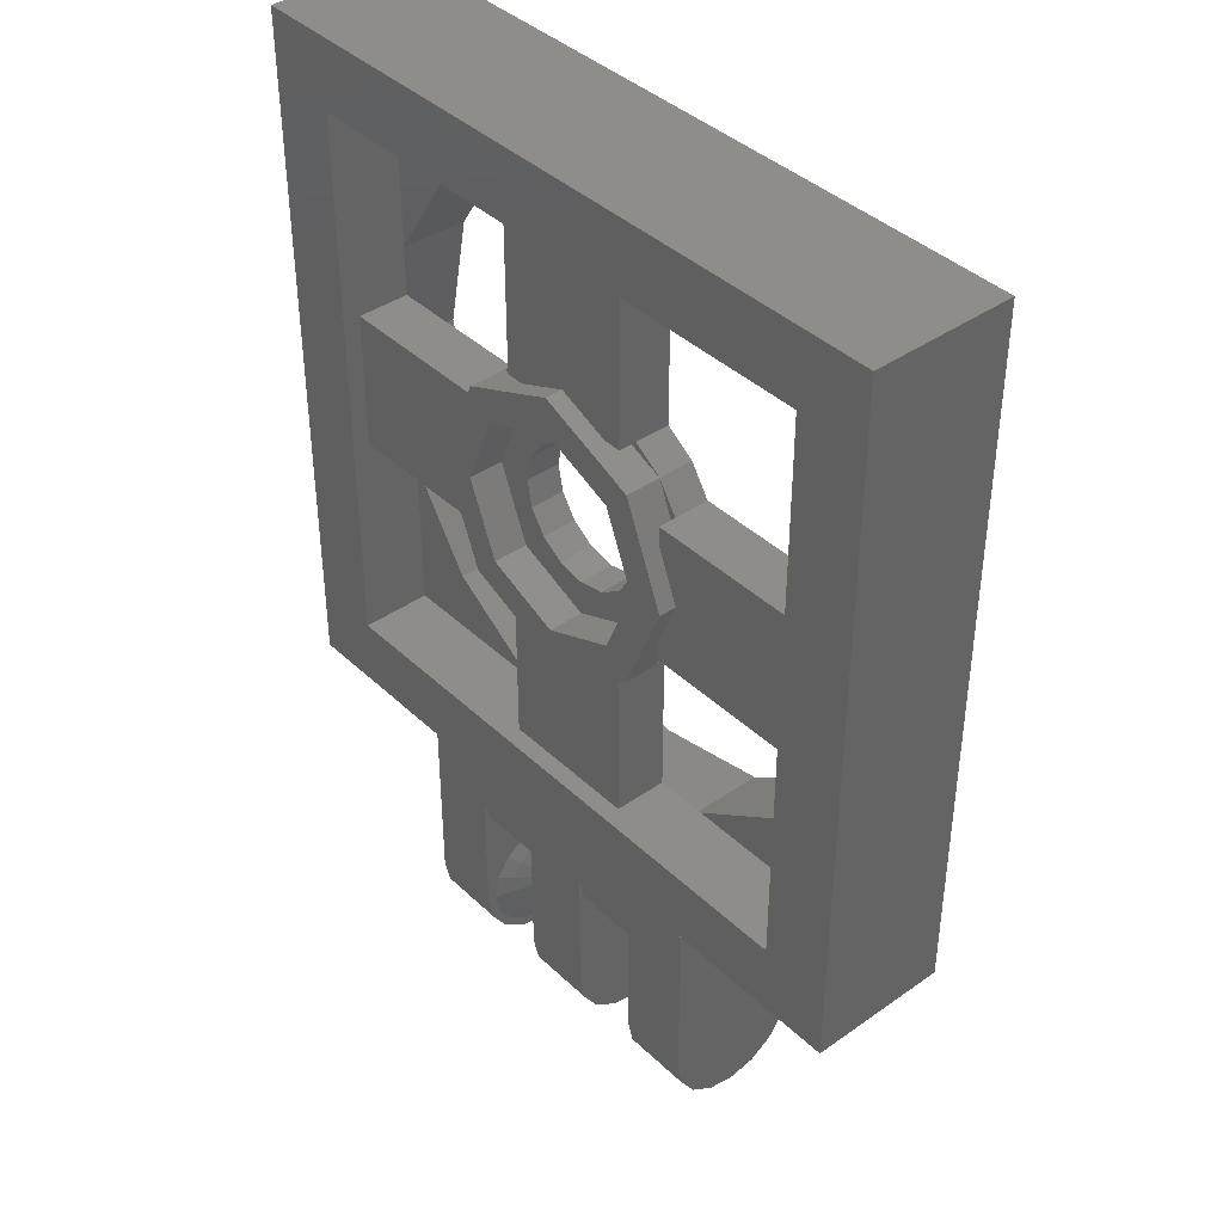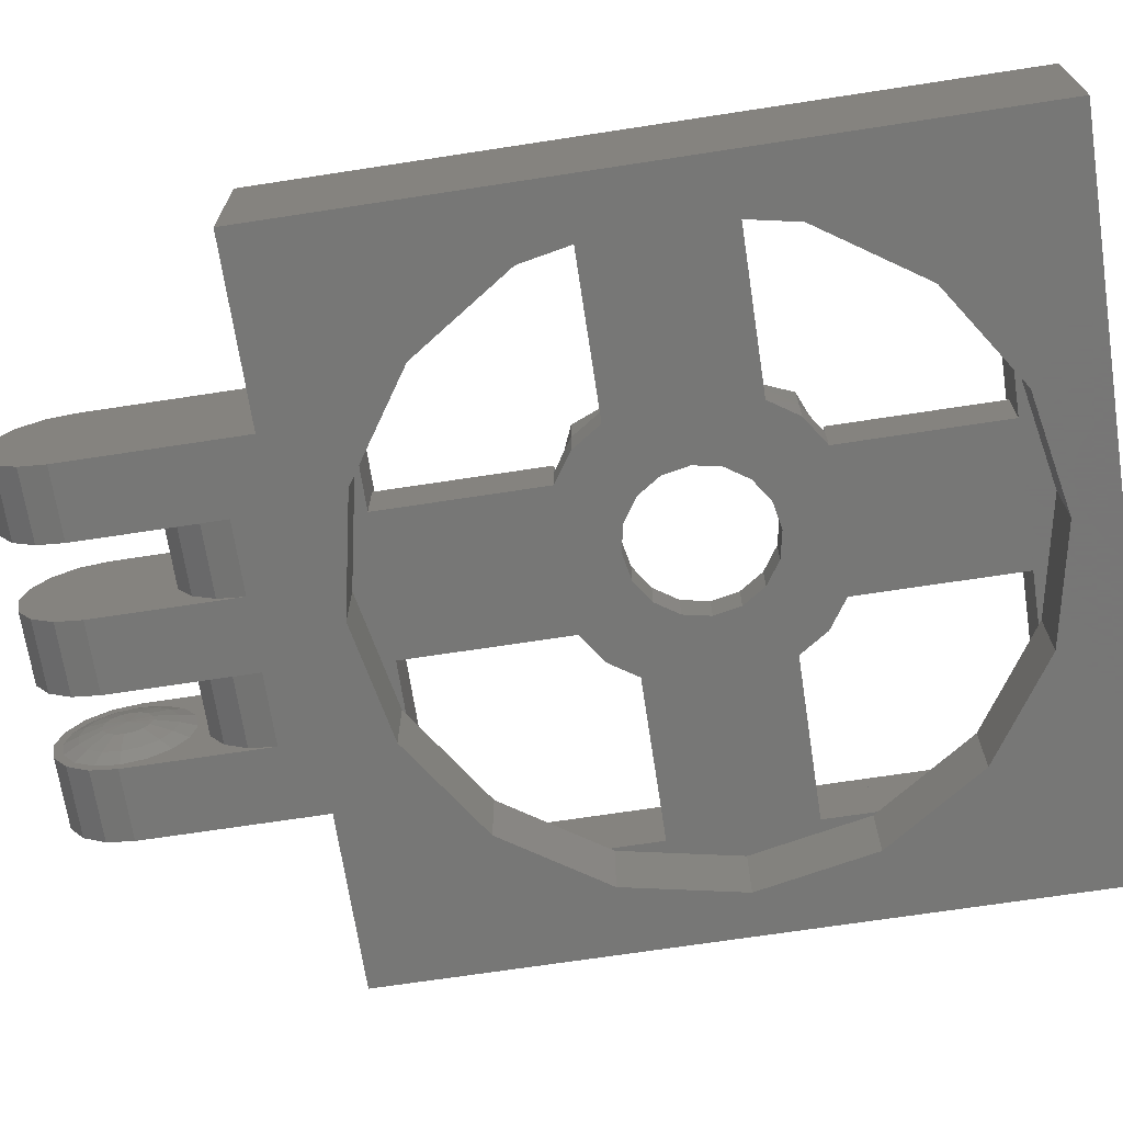
<metadata>
{"format":"stl","ext":"stl","renderer":"f3d","projection":"perspective","resolution":1024,"background":"white","views":[{"elev":40.1,"azim":-130.9,"up":"+Z"},{"elev":-69.3,"azim":-81.3,"up":"+Y"}]}
</metadata>
<code>
# stl→obj: 416 verts, 730 faces
v 0 0.16 0.16
v 0.06123 0.16 0.1478
v 0.16 0.16 0.16
v 0.1131 0.16 0.1131
v 0.1478 0.16 0.06123
v 0.16 0.16 -0
v -0.16 0.16 0
v -0.1478 0.16 0.06123
v -0.16 0.16 0.16
v -0.1131 0.16 0.1131
v -0.06123 0.16 0.1478
v -0 0.16 -0.16
v -0.06123 0.16 -0.1478
v -0.16 0.16 -0.16
v -0.1131 0.16 -0.1131
v -0.1478 0.16 -0.06123
v 0.16 0.16 0
v 0.1478 0.16 -0.06123
v 0.16 0.16 -0.16
v 0.1131 0.16 -0.1131
v 0.06123 0.16 -0.1478
v 0 0.16 -0.7
v 0.2679 0.16 -0.6467
v 0.7 0.16 -0.7
v 0.495 0.16 -0.495
v 0.6467 0.16 -0.2679
v 0.7 0.16 0
v -0.7 0.16 -0
v -0.6467 0.16 -0.2679
v -0.7 0.16 -0.7
v -0.495 0.16 -0.495
v -0.2679 0.16 -0.6467
v -0 0.16 0.7
v -0.2679 0.16 0.6467
v -0.7 0.16 0.7
v -0.495 0.16 0.495
v -0.6467 0.16 0.2679
v 0.6467 0.16 0.2679
v 0.7 0.16 0.7
v 0.495 0.16 0.495
v 0.2679 0.16 0.6467
v 0.7 0 0.7
v -0 0 0.7
v 0.2679 0 0.6467
v 0.495 0 0.495
v 0.6467 0 0.2679
v 0.7 0 0
v -0.7 0 0.7
v -0.7 0 -0
v -0.6467 0 0.2679
v -0.495 0 0.495
v -0.2679 0 0.6467
v -0.7 0 -0.7
v 0 0 -0.7
v -0.2679 0 -0.6467
v -0.495 0 -0.495
v -0.6467 0 -0.2679
v 0.7 0 -0.7
v 0.6467 0 -0.2679
v 0.495 0 -0.495
v 0.2679 0 -0.6467
v -0.4 0.16 -1.2
v -0.4 0.32 -1.2
v -0.4 0.3078 -1.261
v -0.4 0.2731 -1.313
v -0.4 0.2212 -1.348
v -0.4 0.16 -1.36
v -0.4 0.09877 -1.348
v -0.4 0.04686 -1.313
v -0.4 0.01218 -1.261
v -0.4 0 -1.2
v 0.08 0 -1.2
v 0.08 0.01218 -1.261
v 0.08 0.16 -1.2
v 0.08 0.04686 -1.313
v 0.08 0.09877 -1.348
v 0.08 0.16 -1.36
v 0.08 0.2212 -1.348
v 0.08 0.2731 -1.313
v 0.08 0.3078 -1.261
v 0.08 0.32 -1.2
v -0.08 0.16 -1.2
v -0.08 0.32 -1.2
v -0.08 0.3078 -1.261
v -0.08 0.2731 -1.313
v -0.08 0.2212 -1.348
v -0.08 0.16 -1.36
v -0.08 0.09877 -1.348
v -0.08 0.04686 -1.313
v -0.08 0.01218 -1.261
v -0.08 0 -1.2
v 0.4 0 -1.2
v 0.4 0.01218 -1.261
v 0.4 0.16 -1.2
v 0.4 0.04686 -1.313
v 0.4 0.09877 -1.348
v 0.4 0.16 -1.36
v 0.4 0.2212 -1.348
v 0.4 0.2731 -1.313
v 0.4 0.3078 -1.261
v 0.4 0.32 -1.2
v -0.21 0.16 -1.2
v -0.213 0.1399 -1.249
v -0.213 0.16 -1.252
v -0.213 0.1229 -1.237
v -0.213 0.1115 -1.22
v -0.213 0.1075 -1.2
v -0.213 0.1115 -1.18
v -0.213 0.1229 -1.163
v -0.213 0.1399 -1.151
v -0.213 0.16 -1.147
v -0.213 0.1801 -1.151
v -0.213 0.1971 -1.163
v -0.213 0.2085 -1.18
v -0.213 0.2125 -1.2
v -0.213 0.2085 -1.22
v -0.213 0.1971 -1.237
v -0.213 0.1801 -1.249
v -0.24 0.16 -1.04
v -0.24 0.2212 -1.052
v -0.24 0.32 -1.04
v -0.24 0.2731 -1.087
v -0.24 0.3078 -1.139
v -0.24 0.32 -1.2
v -0.24 0 -1.2
v -0.24 0.01218 -1.139
v -0.24 0 -1.04
v -0.24 0.04686 -1.087
v -0.24 0.09877 -1.052
v -0.24 0.09877 -1.028
v -0.24 0.04686 -0.9931
v -0.24 0.01218 -0.9412
v -0.24 0 -0.88
v -0.24 0.32 -0.88
v -0.24 0.3078 -0.9412
v -0.24 0.2731 -0.9931
v -0.24 0.2212 -1.028
v 0.213 0.1801 -1.249
v 0.213 0.16 -1.252
v 0.21 0.16 -1.2
v 0.213 0.1971 -1.237
v 0.213 0.2085 -1.22
v 0.213 0.2125 -1.2
v 0.213 0.2085 -1.18
v 0.213 0.1971 -1.163
v 0.213 0.1801 -1.151
v 0.213 0.16 -1.147
v 0.213 0.1399 -1.151
v 0.213 0.1229 -1.163
v 0.213 0.1115 -1.18
v 0.213 0.1075 -1.2
v 0.213 0.1115 -1.22
v 0.213 0.1229 -1.237
v 0.213 0.1399 -1.249
v 0.24 0 -1.04
v 0.24 0.16 -1.04
v 0.24 0.09877 -1.052
v 0.24 0.04686 -1.087
v 0.24 0.01218 -1.139
v 0.24 0 -1.2
v 0.24 0.32 -1.04
v 0.24 0.32 -1.2
v 0.24 0.3078 -1.139
v 0.24 0.2731 -1.087
v 0.24 0.2212 -1.052
v 0.24 0.2212 -1.028
v 0.24 0.2731 -0.9931
v 0.24 0.3078 -0.9412
v 0.24 0.32 -0.88
v 0.24 0 -0.88
v 0.24 0.01218 -0.9412
v 0.24 0.04686 -0.9931
v 0.24 0.09877 -1.028
v 0.08 0.16 -1.04
v 0.08 0.09877 -1.028
v 0.08 0 -1.04
v 0.08 0.04686 -0.9931
v 0.08 0.01218 -0.9412
v 0.08 0 -0.88
v 0.08 0.32 -0.88
v 0.08 0.3078 -0.9412
v 0.08 0.32 -1.04
v 0.08 0.2731 -0.9931
v 0.08 0.2212 -1.028
v -0.08 0.32 -1.04
v -0.08 0.16 -1.04
v -0.08 0.2212 -1.028
v -0.08 0.2731 -0.9931
v -0.08 0.3078 -0.9412
v -0.08 0.32 -0.88
v -0.08 0 -1.04
v -0.08 0 -0.88
v -0.08 0.01218 -0.9412
v -0.08 0.04686 -0.9931
v -0.08 0.09877 -1.028
v 0.16 0.16 0.2706
v 0.16 0.16 0.64
v -0.16 0.16 0.64
v -0.16 0.16 0.2706
v -0.2706 0.16 0.16
v -0.64 0.16 0.16
v -0.64 0.16 -0.16
v -0.2706 0.16 -0.16
v -0.16 0.16 -0.2706
v -0.16 0.16 -0.64
v 0.16 0.16 -0.64
v 0.16 0.16 -0.2706
v 0.2706 0.16 -0.16
v 0.64 0.16 -0.16
v 0.64 0.16 0.16
v 0.2706 0.16 0.16
v 0.64 0.16 0.28
v 0.64 0.16 -0.28
v -0.28 0.16 0.64
v 0.28 0.16 0.64
v -0.64 0.16 -0.28
v -0.64 0.16 0.28
v 0.28 0.16 -0.64
v -0.28 0.16 -0.64
v 0.8 0 0.8
v 0.8 0 -0.8
v -0.8 0 -0.8
v -0.8 0 0.8
v 0.2956 0.24 0.1225
v 0.2263 0.24 0.2263
v 0.2263 0.16 0.2263
v 0.1225 0.24 0.2956
v -0.1225 0.24 0.2956
v -0.2263 0.24 0.2263
v -0.2263 0.16 0.2263
v -0.2956 0.24 0.1225
v -0.2956 0.24 -0.1225
v -0.2263 0.24 -0.2263
v -0.2263 0.16 -0.2263
v -0.1225 0.24 -0.2956
v 0.1225 0.24 -0.2956
v 0.2263 0.24 -0.2263
v 0.2263 0.16 -0.2263
v 0.2956 0.24 -0.1225
v 0.24 0.32 0
v 0.32 0.32 0
v 0.2263 0.32 -0.2263
v 0.1697 0.32 -0.1697
v 0 0.32 -0.32
v 0 0.32 -0.24
v -0.2263 0.32 -0.2263
v -0.1697 0.32 -0.1697
v -0.32 0.32 -0
v -0.24 0.32 -0
v -0.2263 0.32 0.2263
v -0.1697 0.32 0.1697
v -0 0.32 0.32
v -0 0.32 0.24
v 0.2263 0.32 0.2263
v 0.1697 0.32 0.1697
v 0.32 0.24 0
v 0 0.24 -0.32
v -0.32 0.24 -0
v -0 0.24 0.32
v 0.24 0.24 0
v 0.1697 0.24 -0.1697
v 0 0.24 -0.24
v -0.1697 0.24 -0.1697
v -0.24 0.24 -0
v -0.1697 0.24 0.1697
v -0 0.24 0.24
v 0.1697 0.24 0.1697
v 0.16 0.24 0
v 0.1478 0.24 -0.06123
v 0.1131 0.24 -0.1131
v 0.06123 0.24 -0.1478
v 0 0.24 -0.16
v 0 0.16 -0.16
v -0.06123 0.24 -0.1478
v -0.1131 0.24 -0.1131
v -0.1478 0.24 -0.06123
v -0.16 0.24 -0
v -0.16 0.16 -0
v -0.1478 0.24 0.06123
v -0.1131 0.24 0.1131
v -0.06123 0.24 0.1478
v -0 0.24 0.16
v -0 0.16 0.16
v 0.06123 0.24 0.1478
v 0.1131 0.24 0.1131
v 0.1478 0.24 0.06123
v 0.2217 0.24 -0.09184
v 0.09184 0.24 -0.2217
v -0.09184 0.24 -0.2217
v -0.2217 0.24 -0.09184
v -0.2217 0.24 0.09184
v -0.09184 0.24 0.2217
v 0.09184 0.24 0.2217
v 0.2217 0.24 0.09184
v -0.16 0.28 0.64
v -0.16 0.28 0.2706
v 0.16 0.28 0.2706
v 0.16 0.28 0.64
v -0.64 0.28 -0.16
v -0.2706 0.28 -0.16
v -0.2706 0.28 0.16
v -0.64 0.28 0.16
v 0.16 0.28 -0.64
v 0.16 0.28 -0.2706
v -0.16 0.28 -0.2706
v -0.16 0.28 -0.64
v 0.64 0.28 0.16
v 0.2706 0.28 0.16
v 0.2706 0.28 -0.16
v 0.64 0.28 -0.16
v -0.64 0.28 -0.64
v -0.64 0.32 -0.64
v -0.64 0.32 0.64
v -0.64 0.28 0.64
v 0.64 0.28 -0.64
v 0.64 0.32 -0.64
v 0.64 0.28 0.64
v 0.64 0.32 0.64
v 0.64 0.16 0.64
v -0.64 0.16 0.64
v -0.64 0.16 -0.64
v 0.64 0.16 -0.64
v -0.24 0.3078 -1.261
v -0.24 0.2731 -1.313
v -0.24 0.2212 -1.348
v -0.24 0.16 -1.36
v -0.24 0.09877 -1.348
v -0.24 0.04686 -1.313
v -0.24 0.01218 -1.261
v 0.24 0.01218 -1.261
v 0.24 0.04686 -1.313
v 0.24 0.09877 -1.348
v 0.24 0.16 -1.36
v 0.24 0.2212 -1.348
v 0.24 0.2731 -1.313
v 0.24 0.3078 -1.261
v 0.4 0 -0.88
v 0.4 0.32 -0.88
v -0.4 0 -0.88
v -0.4 0.32 -0.88
v -0.4 0.32 -0.8804
v -0.4 0.32 -0.8
v 0.4 0.32 -0.8
v 0.4 0.32 -0.8804
v -0.4 0 -0.8804
v -0.4 0 -0.8
v 0.4 0 -0.8804
v 0.4 0 -0.8
v -0.24 0.16 -1.34
v -0.2265 0.16 -1.305
v -0.2265 0.1198 -1.297
v -0.24 0.1064 -1.329
v -0.2265 0.08575 -1.274
v -0.24 0.061 -1.299
v -0.2265 0.06299 -1.24
v -0.24 0.03066 -1.254
v -0.2265 0.055 -1.2
v -0.24 0.02 -1.2
v -0.2265 0.06299 -1.16
v -0.24 0.03066 -1.146
v -0.2265 0.08575 -1.126
v -0.24 0.061 -1.101
v -0.2265 0.1198 -1.103
v -0.24 0.1064 -1.071
v -0.2265 0.16 -1.095
v -0.24 0.16 -1.06
v -0.2265 0.2002 -1.103
v -0.24 0.2136 -1.071
v -0.2265 0.2342 -1.126
v -0.24 0.259 -1.101
v -0.2265 0.257 -1.16
v -0.24 0.2893 -1.146
v -0.2265 0.265 -1.2
v -0.24 0.3 -1.2
v -0.2265 0.257 -1.24
v -0.24 0.2893 -1.254
v -0.2265 0.2342 -1.274
v -0.24 0.259 -1.299
v -0.2265 0.2002 -1.297
v -0.24 0.2136 -1.329
v 0.24 0.16 -1.34
v 0.2265 0.16 -1.305
v 0.2265 0.2002 -1.297
v 0.24 0.2136 -1.329
v 0.2265 0.2342 -1.274
v 0.24 0.259 -1.299
v 0.2265 0.257 -1.24
v 0.24 0.2893 -1.254
v 0.2265 0.265 -1.2
v 0.24 0.3 -1.2
v 0.2265 0.257 -1.16
v 0.24 0.2893 -1.146
v 0.2265 0.2342 -1.126
v 0.24 0.259 -1.101
v 0.2265 0.2002 -1.103
v 0.24 0.2136 -1.071
v 0.2265 0.16 -1.095
v 0.24 0.16 -1.06
v 0.2265 0.1198 -1.103
v 0.24 0.1064 -1.071
v 0.2265 0.08575 -1.126
v 0.24 0.061 -1.101
v 0.2265 0.06299 -1.16
v 0.24 0.03066 -1.146
v 0.2265 0.055 -1.2
v 0.24 0.02 -1.2
v 0.2265 0.06299 -1.24
v 0.24 0.03066 -1.254
v 0.2265 0.08575 -1.274
v 0.24 0.061 -1.299
v 0.2265 0.1198 -1.297
v 0.24 0.1064 -1.329
v -0.8 0.32 -0.8
v 0.8 0.32 -0.8
v 0.8 0.32 0.8
v -0.8 0.32 0.8
f 1 2 3
f 2 4 3
f 4 5 3
f 5 6 3
f 7 8 9
f 8 10 9
f 10 11 9
f 11 1 9
f 12 13 14
f 13 15 14
f 15 16 14
f 16 7 14
f 17 18 19
f 18 20 19
f 20 21 19
f 21 12 19
f 22 23 24
f 23 25 24
f 25 26 24
f 26 27 24
f 28 29 30
f 29 31 30
f 31 32 30
f 32 22 30
f 33 34 35
f 34 36 35
f 36 37 35
f 37 28 35
f 27 38 39
f 38 40 39
f 40 41 39
f 41 33 39
f 26 27 38
f 41 33 34
f 37 28 29
f 32 22 23
f 42 43 44
f 42 44 45
f 42 45 46
f 42 46 47
f 48 49 50
f 48 50 51
f 48 51 52
f 48 52 43
f 53 54 55
f 53 55 56
f 53 56 57
f 53 57 49
f 58 47 59
f 58 59 60
f 58 60 61
f 58 61 54
f 62 63 64
f 62 64 65
f 62 65 66
f 62 66 67
f 62 67 68
f 62 68 69
f 62 69 70
f 62 70 71
f 72 73 74
f 73 75 74
f 75 76 74
f 76 77 74
f 77 78 74
f 78 79 74
f 79 80 74
f 80 81 74
f 82 83 84
f 82 84 85
f 82 85 86
f 82 86 87
f 82 87 88
f 82 88 89
f 82 89 90
f 82 90 91
f 92 93 94
f 93 95 94
f 95 96 94
f 96 97 94
f 97 98 94
f 98 99 94
f 99 100 94
f 100 101 94
f 102 103 104
f 102 105 103
f 102 106 105
f 102 107 106
f 102 108 107
f 102 109 108
f 102 110 109
f 102 111 110
f 102 112 111
f 102 113 112
f 102 114 113
f 102 115 114
f 102 116 115
f 102 117 116
f 102 118 117
f 102 104 118
f 119 120 121
f 120 122 121
f 122 123 121
f 123 124 121
f 125 126 127
f 126 128 127
f 128 129 127
f 129 119 127
f 119 130 127
f 130 131 127
f 131 132 127
f 132 133 127
f 134 135 121
f 135 136 121
f 136 137 121
f 137 119 121
f 138 139 140
f 141 138 140
f 142 141 140
f 143 142 140
f 144 143 140
f 145 144 140
f 146 145 140
f 147 146 140
f 148 147 140
f 149 148 140
f 150 149 140
f 151 150 140
f 152 151 140
f 153 152 140
f 154 153 140
f 139 154 140
f 155 156 157
f 155 157 158
f 155 158 159
f 155 159 160
f 161 162 163
f 161 163 164
f 161 164 165
f 161 165 156
f 161 156 166
f 161 166 167
f 161 167 168
f 161 168 169
f 155 170 171
f 155 171 172
f 155 172 173
f 155 173 156
f 174 175 176
f 175 177 176
f 177 178 176
f 178 179 176
f 180 181 182
f 181 183 182
f 183 184 182
f 184 174 182
f 185 186 187
f 185 187 188
f 185 188 189
f 185 189 190
f 191 192 193
f 191 193 194
f 191 194 195
f 191 195 186
f 196 197 198
f 196 198 199
f 200 201 202
f 200 202 203
f 204 205 206
f 204 206 207
f 208 209 210
f 208 210 211
f 212 213 26
f 212 26 38
f 214 215 41
f 214 41 34
f 216 217 37
f 216 37 29
f 218 219 32
f 218 32 23
f 220 42 58
f 220 58 221
f 222 53 48
f 222 48 223
f 223 48 42
f 223 42 220
f 221 58 53
f 221 53 222
f 224 225 226
f 224 226 211
f 225 227 196
f 225 196 226
f 211 226 196
f 211 196 3
f 199 9 3
f 199 3 196
f 228 229 230
f 228 230 199
f 229 231 200
f 229 200 230
f 199 230 200
f 199 200 9
f 203 14 9
f 203 9 200
f 232 233 234
f 232 234 203
f 233 235 204
f 233 204 234
f 203 234 204
f 203 204 14
f 207 19 14
f 207 14 204
f 236 237 238
f 236 238 207
f 237 239 208
f 237 208 238
f 207 238 208
f 207 208 19
f 211 3 19
f 211 19 208
f 240 241 242
f 240 242 243
f 243 242 244
f 243 244 245
f 245 244 246
f 245 246 247
f 247 246 248
f 247 248 249
f 249 248 250
f 249 250 251
f 251 250 252
f 251 252 253
f 253 252 254
f 253 254 255
f 255 254 241
f 255 241 240
f 241 256 237
f 241 237 242
f 242 237 257
f 242 257 244
f 244 257 233
f 244 233 246
f 246 233 258
f 246 258 248
f 248 258 229
f 248 229 250
f 250 229 259
f 250 259 252
f 252 259 225
f 252 225 254
f 254 225 256
f 254 256 241
f 260 240 243
f 260 243 261
f 261 243 245
f 261 245 262
f 262 245 247
f 262 247 263
f 263 247 249
f 263 249 264
f 264 249 251
f 264 251 265
f 265 251 253
f 265 253 266
f 266 253 255
f 266 255 267
f 267 255 240
f 267 240 260
f 17 268 269
f 17 269 18
f 18 269 270
f 18 270 20
f 20 270 271
f 20 271 21
f 21 271 272
f 21 272 273
f 273 272 274
f 273 274 13
f 13 274 275
f 13 275 15
f 15 275 276
f 15 276 16
f 16 276 277
f 16 277 278
f 278 277 279
f 278 279 8
f 8 279 280
f 8 280 10
f 10 280 281
f 10 281 11
f 11 281 282
f 11 282 283
f 283 282 284
f 283 284 2
f 2 284 285
f 2 285 4
f 4 285 286
f 4 286 5
f 5 286 268
f 5 268 17
f 268 260 287
f 268 287 269
f 269 287 261
f 269 261 270
f 270 261 288
f 270 288 271
f 271 288 262
f 271 262 272
f 272 262 289
f 272 289 274
f 274 289 263
f 274 263 275
f 275 263 290
f 275 290 276
f 276 290 264
f 276 264 277
f 277 264 291
f 277 291 279
f 279 291 265
f 279 265 280
f 280 265 292
f 280 292 281
f 281 292 266
f 281 266 282
f 282 266 293
f 282 293 284
f 284 293 267
f 284 267 285
f 285 267 294
f 285 294 286
f 286 294 260
f 286 260 268
f 198 295 296
f 198 296 199
f 196 297 298
f 196 298 197
f 297 296 295
f 297 295 298
f 202 299 300
f 202 300 203
f 200 301 302
f 200 302 201
f 301 300 299
f 301 299 302
f 206 303 304
f 206 304 207
f 204 305 306
f 204 306 205
f 305 304 303
f 305 303 306
f 210 307 308
f 210 308 211
f 208 309 310
f 208 310 209
f 309 308 307
f 309 307 310
f 311 312 313
f 311 313 314
f 315 316 312
f 315 312 311
f 317 318 316
f 317 316 315
f 314 313 318
f 314 318 317
f 197 298 317
f 197 317 319
f 317 307 210
f 317 210 319
f 201 302 314
f 201 314 320
f 314 295 198
f 314 198 320
f 205 306 311
f 205 311 321
f 311 299 202
f 311 202 321
f 209 310 315
f 209 315 322
f 315 303 206
f 315 206 322
f 47 27 26
f 47 26 59
f 59 26 25
f 59 25 60
f 60 25 23
f 60 23 61
f 61 23 22
f 61 22 54
f 54 22 32
f 54 32 55
f 55 32 31
f 55 31 56
f 56 31 29
f 56 29 57
f 57 29 28
f 57 28 49
f 49 28 37
f 49 37 50
f 50 37 36
f 50 36 51
f 51 36 34
f 51 34 52
f 52 34 33
f 52 33 43
f 43 33 41
f 43 41 44
f 44 41 40
f 44 40 45
f 45 40 38
f 45 38 46
f 46 38 27
f 46 27 47
f 185 83 91
f 185 91 191
f 176 72 81
f 176 81 182
f 63 124 323
f 63 323 64
f 64 323 324
f 64 324 65
f 65 324 325
f 65 325 66
f 66 325 326
f 66 326 67
f 67 326 327
f 67 327 68
f 68 327 328
f 68 328 69
f 69 328 329
f 69 329 70
f 70 329 125
f 70 125 71
f 134 190 189
f 134 189 135
f 135 189 188
f 135 188 136
f 136 188 187
f 136 187 137
f 137 187 186
f 137 186 119
f 119 186 195
f 119 195 130
f 130 195 194
f 130 194 131
f 131 194 193
f 131 193 132
f 132 193 192
f 132 192 133
f 83 81 80
f 83 80 84
f 84 80 79
f 84 79 85
f 85 79 78
f 85 78 86
f 86 78 77
f 86 77 87
f 87 77 76
f 87 76 88
f 88 76 75
f 88 75 89
f 89 75 73
f 89 73 90
f 90 73 72
f 90 72 91
f 180 169 168
f 180 168 181
f 181 168 167
f 181 167 183
f 183 167 166
f 183 166 184
f 184 166 156
f 184 156 174
f 174 156 173
f 174 173 175
f 175 173 172
f 175 172 177
f 177 172 171
f 177 171 178
f 178 171 170
f 178 170 179
f 92 160 330
f 92 330 93
f 93 330 331
f 93 331 95
f 95 331 332
f 95 332 96
f 96 332 333
f 96 333 97
f 97 333 334
f 97 334 98
f 98 334 335
f 98 335 99
f 99 335 336
f 99 336 100
f 100 336 162
f 100 162 101
f 190 180 81
f 190 81 83
f 179 192 91
f 179 91 72
f 337 170 160
f 337 160 92
f 101 162 169
f 101 169 338
f 101 338 337
f 101 337 92
f 71 339 340
f 71 340 63
f 340 134 124
f 340 124 63
f 71 125 133
f 71 133 339
f 341 342 343
f 341 343 344
f 345 346 342
f 345 342 341
f 347 348 346
f 347 346 345
f 344 343 348
f 344 348 347
f 349 350 351
f 349 351 352
f 352 351 353
f 352 353 354
f 354 353 355
f 354 355 356
f 356 355 357
f 356 357 358
f 358 357 359
f 358 359 360
f 360 359 361
f 360 361 362
f 362 361 363
f 362 363 364
f 364 363 365
f 364 365 366
f 366 365 367
f 366 367 368
f 368 367 369
f 368 369 370
f 370 369 371
f 370 371 372
f 372 371 373
f 372 373 374
f 374 373 375
f 374 375 376
f 376 375 377
f 376 377 378
f 378 377 379
f 378 379 380
f 380 379 350
f 380 350 349
f 350 104 103
f 350 103 351
f 351 103 105
f 351 105 353
f 353 105 106
f 353 106 355
f 355 106 107
f 355 107 357
f 357 107 108
f 357 108 359
f 359 108 109
f 359 109 361
f 361 109 110
f 361 110 363
f 363 110 111
f 363 111 365
f 365 111 112
f 365 112 367
f 367 112 113
f 367 113 369
f 369 113 114
f 369 114 371
f 371 114 115
f 371 115 373
f 373 115 116
f 373 116 375
f 375 116 117
f 375 117 377
f 377 117 118
f 377 118 379
f 379 118 104
f 379 104 350
f 374 124 123
f 374 123 372
f 372 123 122
f 372 122 370
f 370 122 120
f 370 120 368
f 368 120 119
f 368 119 366
f 366 119 129
f 366 129 364
f 364 129 128
f 364 128 362
f 362 128 126
f 362 126 360
f 360 126 125
f 360 125 358
f 358 125 329
f 358 329 356
f 356 329 328
f 356 328 354
f 354 328 327
f 354 327 352
f 352 327 326
f 352 326 349
f 349 326 325
f 349 325 380
f 380 325 324
f 380 324 378
f 378 324 323
f 378 323 376
f 376 323 124
f 376 124 374
f 381 382 383
f 381 383 384
f 384 383 385
f 384 385 386
f 386 385 387
f 386 387 388
f 388 387 389
f 388 389 390
f 390 389 391
f 390 391 392
f 392 391 393
f 392 393 394
f 394 393 395
f 394 395 396
f 396 395 397
f 396 397 398
f 398 397 399
f 398 399 400
f 400 399 401
f 400 401 402
f 402 401 403
f 402 403 404
f 404 403 405
f 404 405 406
f 406 405 407
f 406 407 408
f 408 407 409
f 408 409 410
f 410 409 411
f 410 411 412
f 412 411 382
f 412 382 381
f 382 139 138
f 382 138 383
f 383 138 141
f 383 141 385
f 385 141 142
f 385 142 387
f 387 142 143
f 387 143 389
f 389 143 144
f 389 144 391
f 391 144 145
f 391 145 393
f 393 145 146
f 393 146 395
f 395 146 147
f 395 147 397
f 397 147 148
f 397 148 399
f 399 148 149
f 399 149 401
f 401 149 150
f 401 150 403
f 403 150 151
f 403 151 405
f 405 151 152
f 405 152 407
f 407 152 153
f 407 153 409
f 409 153 154
f 409 154 411
f 411 154 139
f 411 139 382
f 390 162 336
f 390 336 388
f 388 336 335
f 388 335 386
f 386 335 334
f 386 334 384
f 384 334 333
f 384 333 381
f 381 333 332
f 381 332 412
f 412 332 331
f 412 331 410
f 410 331 330
f 410 330 408
f 408 330 160
f 408 160 406
f 406 160 159
f 406 159 404
f 404 159 158
f 404 158 402
f 402 158 157
f 402 157 400
f 400 157 156
f 400 156 398
f 398 156 165
f 398 165 396
f 396 165 164
f 396 164 394
f 394 164 163
f 394 163 392
f 392 163 162
f 392 162 390
f 346 222 413
f 346 413 342
f 343 414 221
f 343 221 348
f 414 316 318
f 414 318 415
f 413 312 316
f 413 316 414
f 413 416 313
f 413 313 312
f 416 415 318
f 416 318 313
f 223 220 415
f 223 415 416
f 220 221 414
f 220 414 415
f 416 413 222
f 416 222 223

</code>
